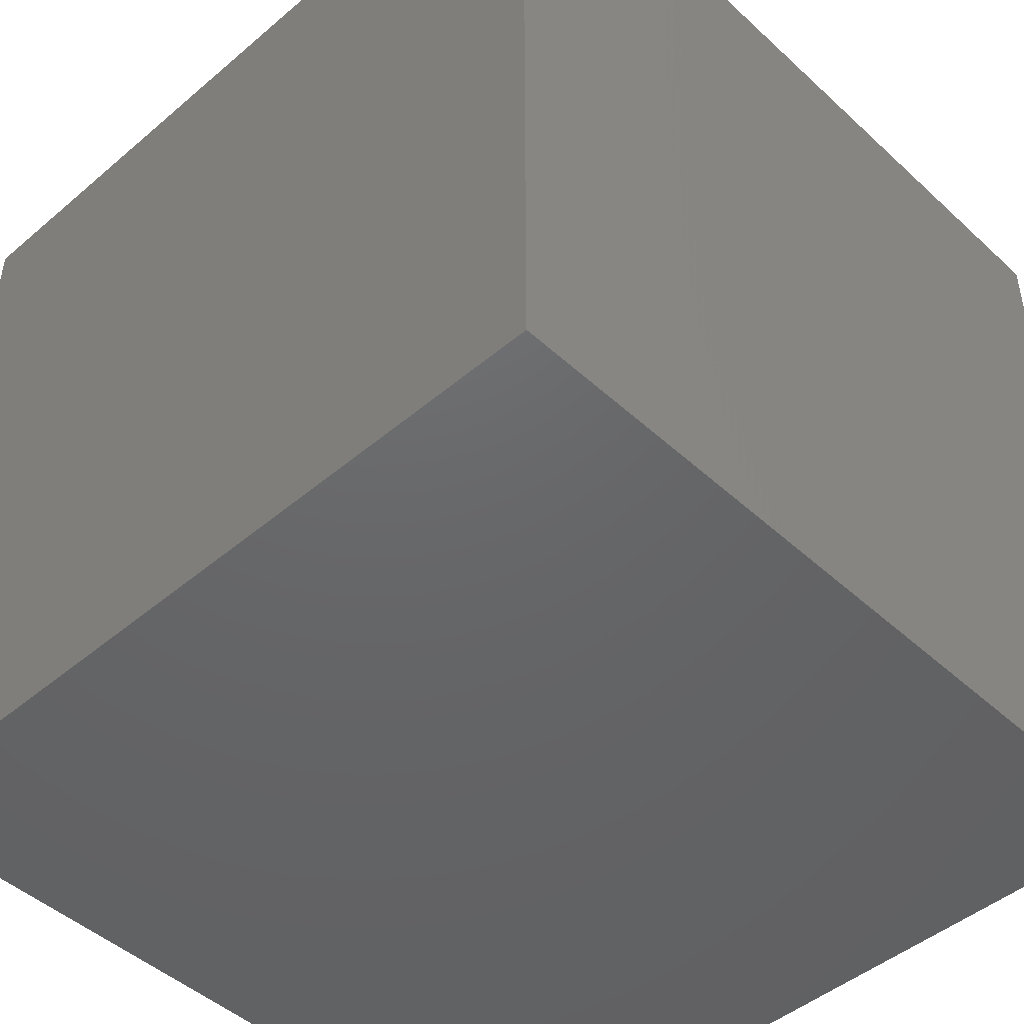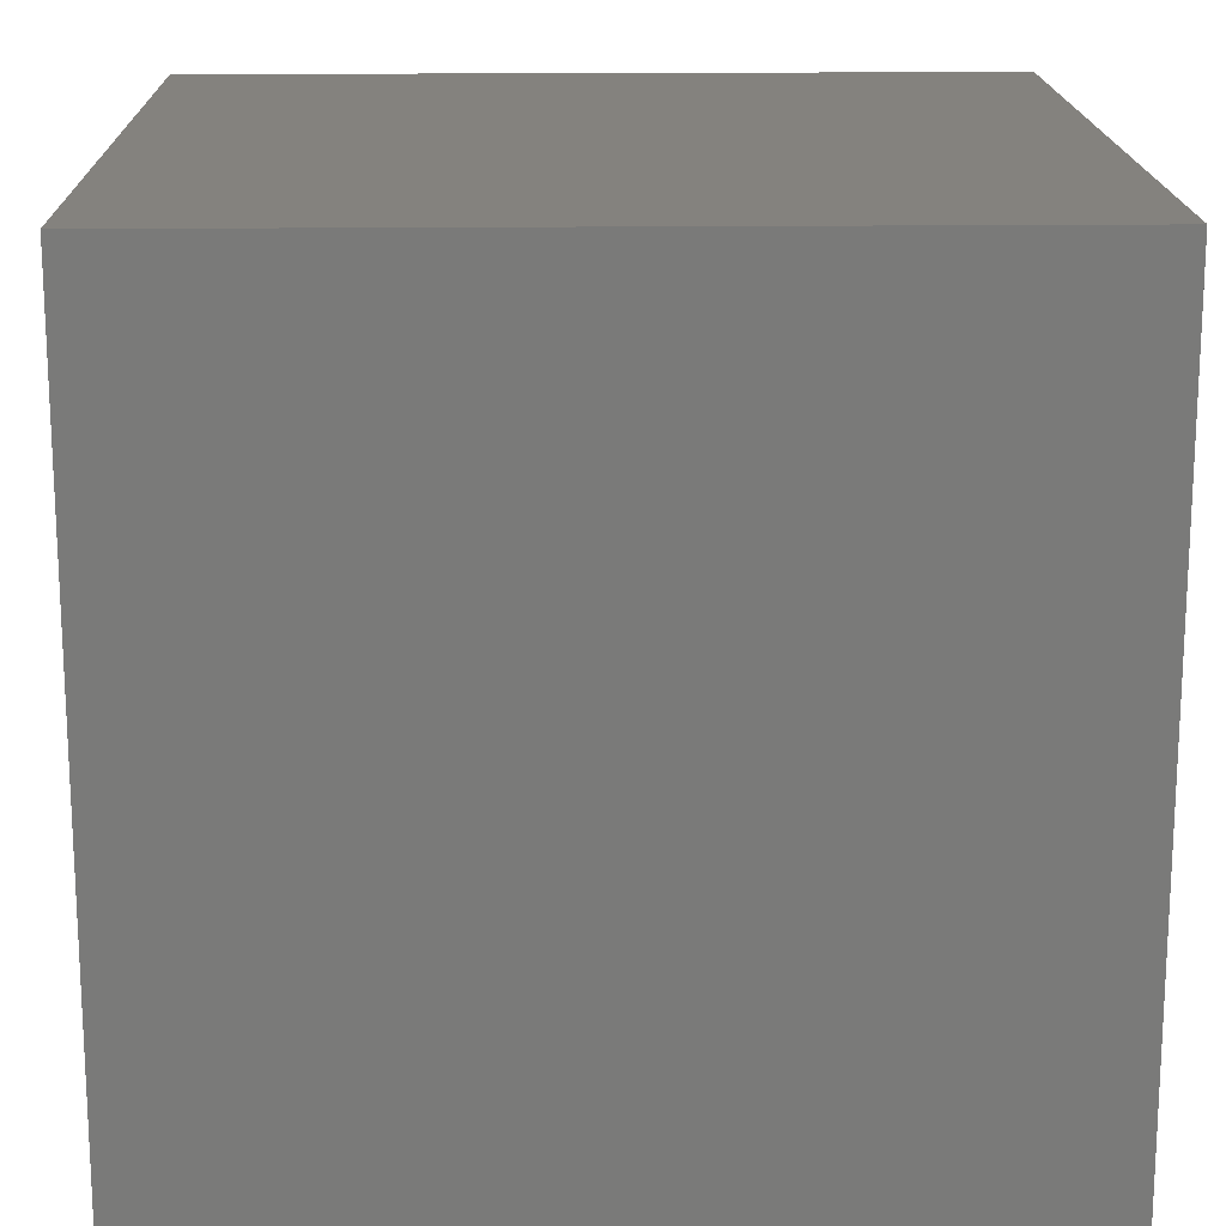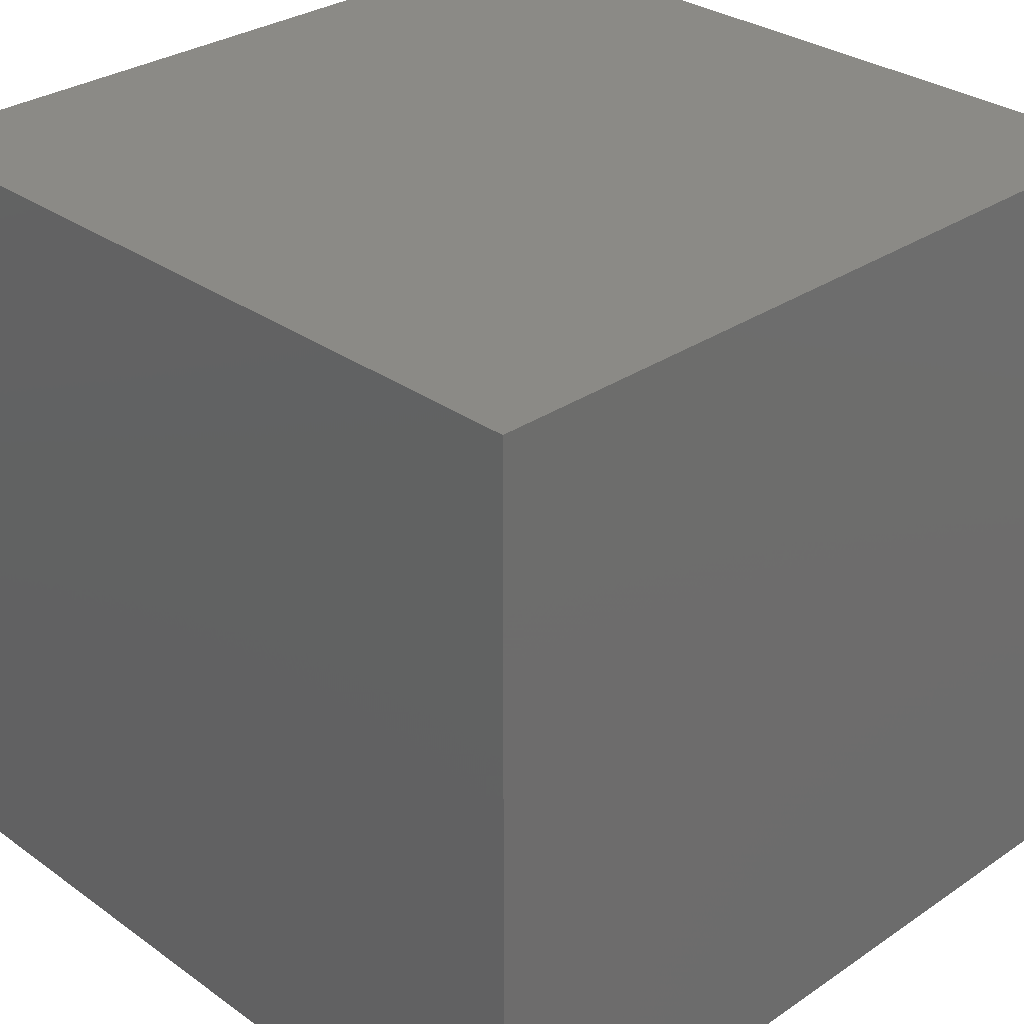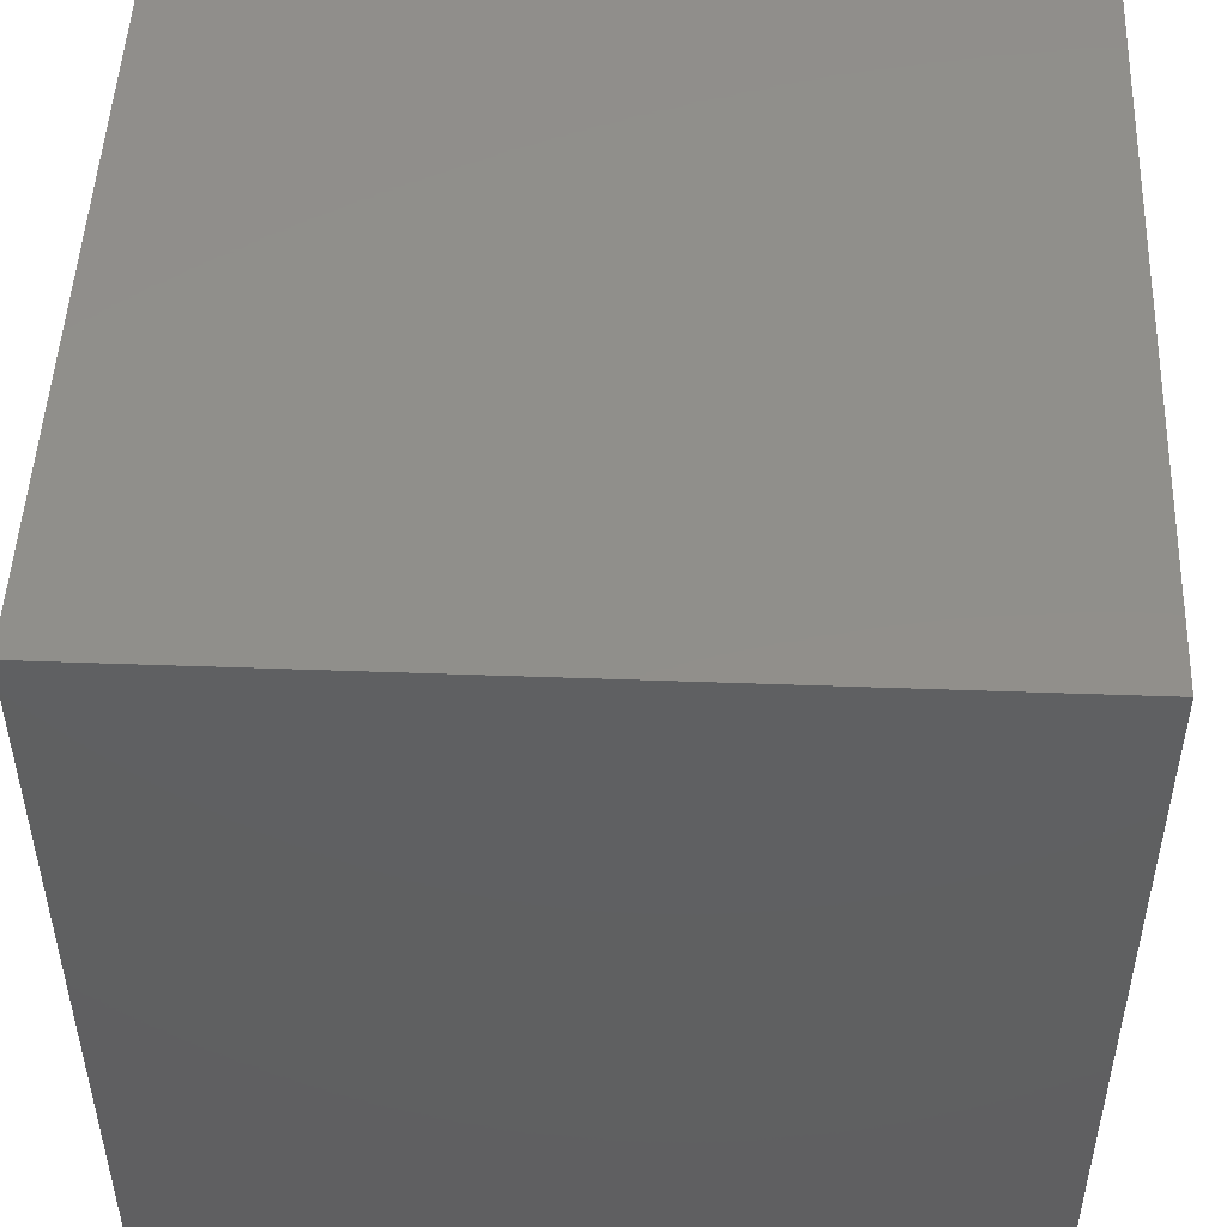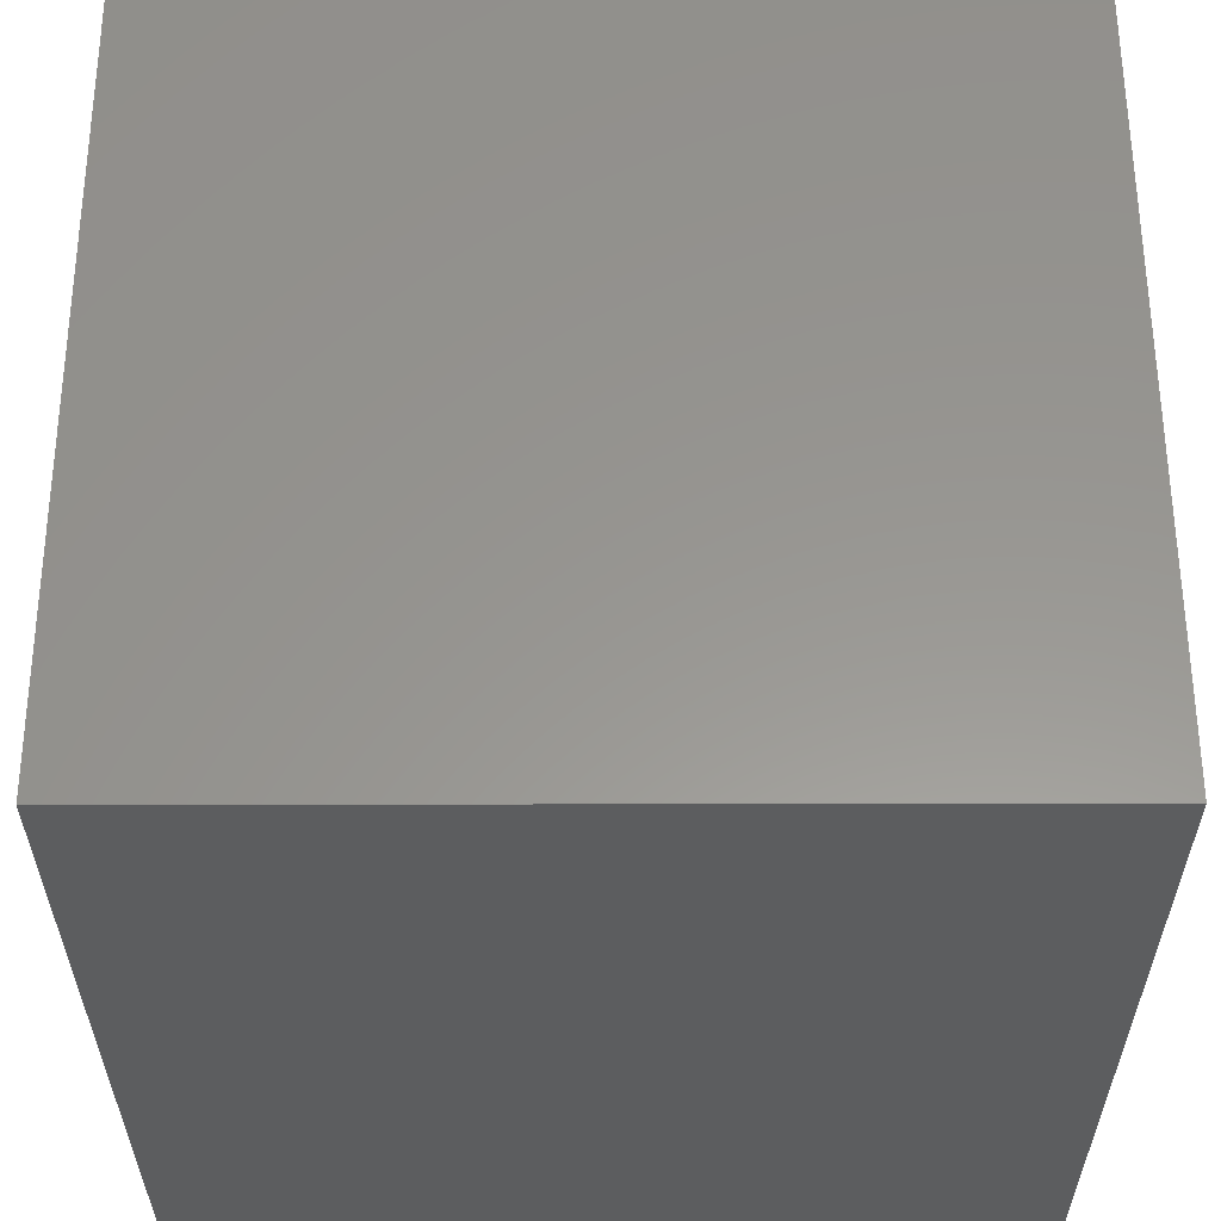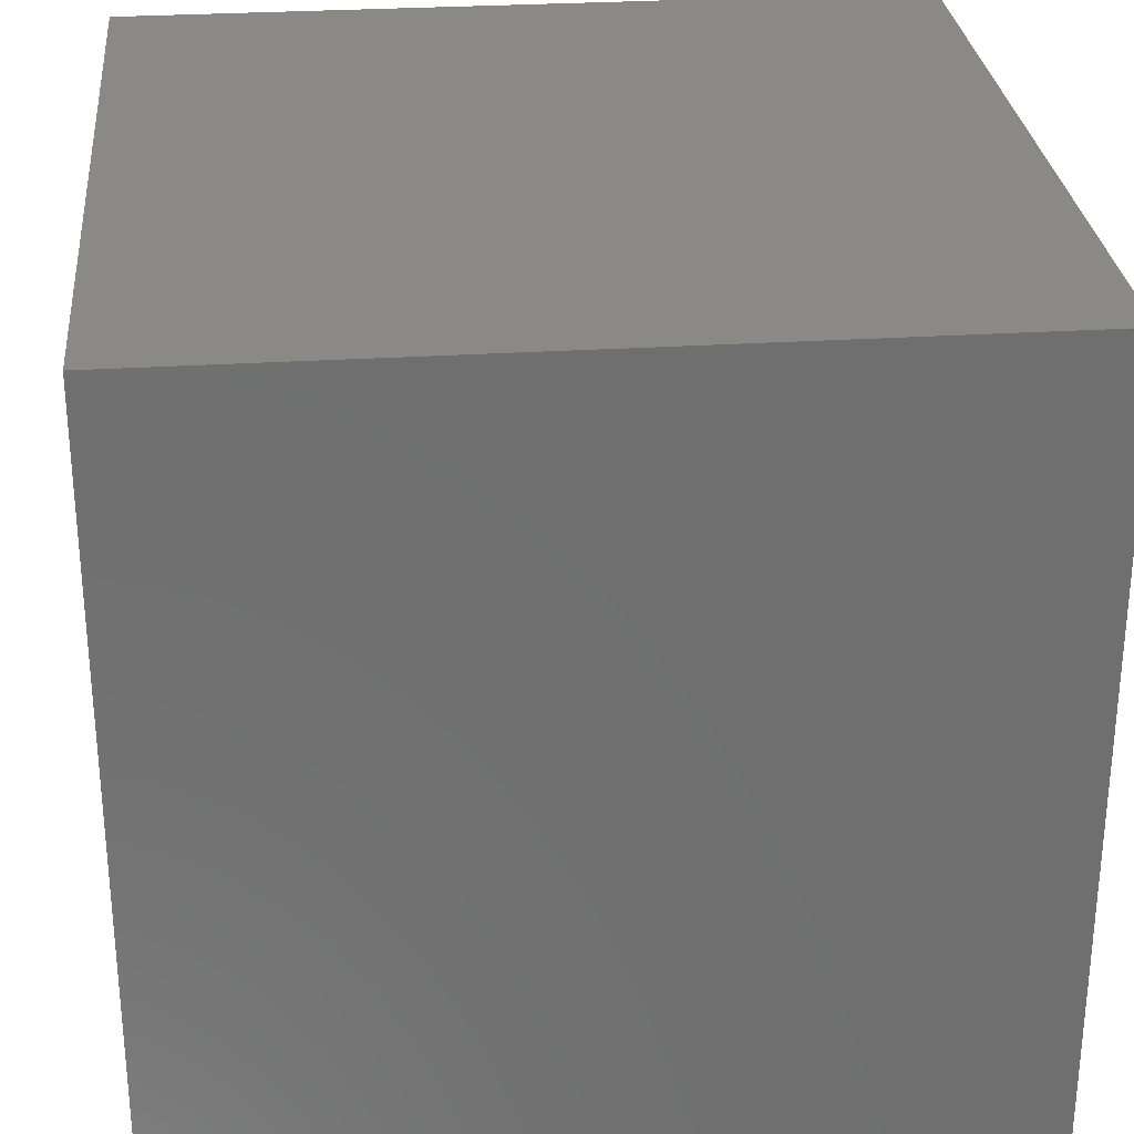
<metadata>
{"format":"stl","ext":"stl","renderer":"f3d","projection":"perspective","resolution":1024,"background":"white","views":[{"elev":-46.7,"azim":-46.1,"up":"+Y"},{"elev":17.1,"azim":-91.3,"up":"+Z"},{"elev":30.5,"azim":45.7,"up":"+Z"},{"elev":49.4,"azim":92.3,"up":"+Y"},{"elev":58.3,"azim":-90.1,"up":"+Z"},{"elev":28.8,"azim":84.6,"up":"+Y"}]}
</metadata>
<code>
# stl→obj: 16 verts, 24 faces
v -1425 -1425 -1425
v -1425 -1425 1425
v -1425 1425 -1425
v -1425 1425 1425
v 1425 -1425 -1425
v 1425 -1425 1425
v 1425 1425 1425
v 1425 1425 -1425
v -1400 -1400 1400
v -1400 -1400 -1400
v -1400 1400 -1400
v -1400 1400 1400
v 1400 -1400 1400
v 1400 -1400 -1400
v 1400 1400 1400
v 1400 1400 -1400
f 1 2 3
f 3 2 4
f 5 6 1
f 1 6 2
f 7 4 2
f 7 2 6
f 7 8 3
f 7 3 4
f 3 8 1
f 1 8 5
f 6 5 8
f 6 8 7
f 9 10 11
f 9 11 12
f 13 14 10
f 13 10 9
f 12 15 9
f 9 15 13
f 16 15 11
f 11 15 12
f 16 11 10
f 16 10 14
f 14 13 16
f 16 13 15

</code>
